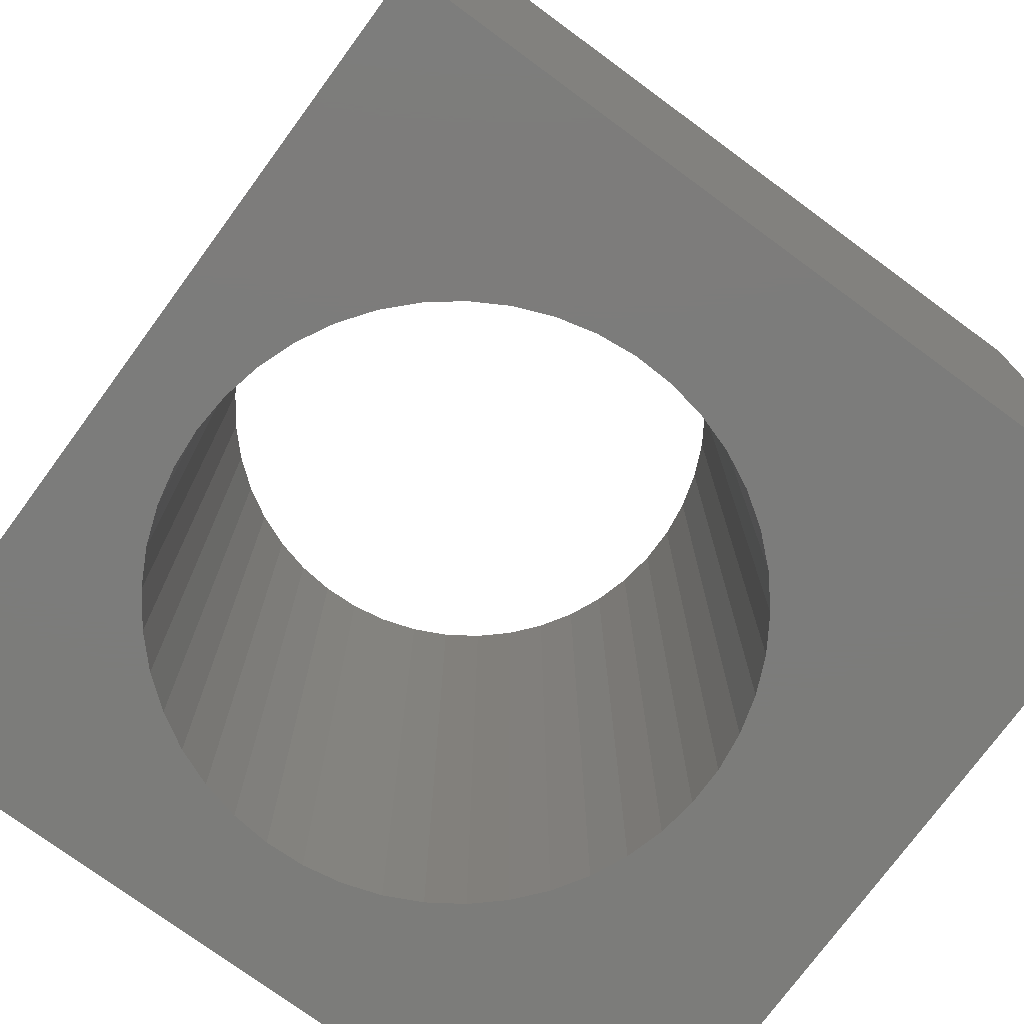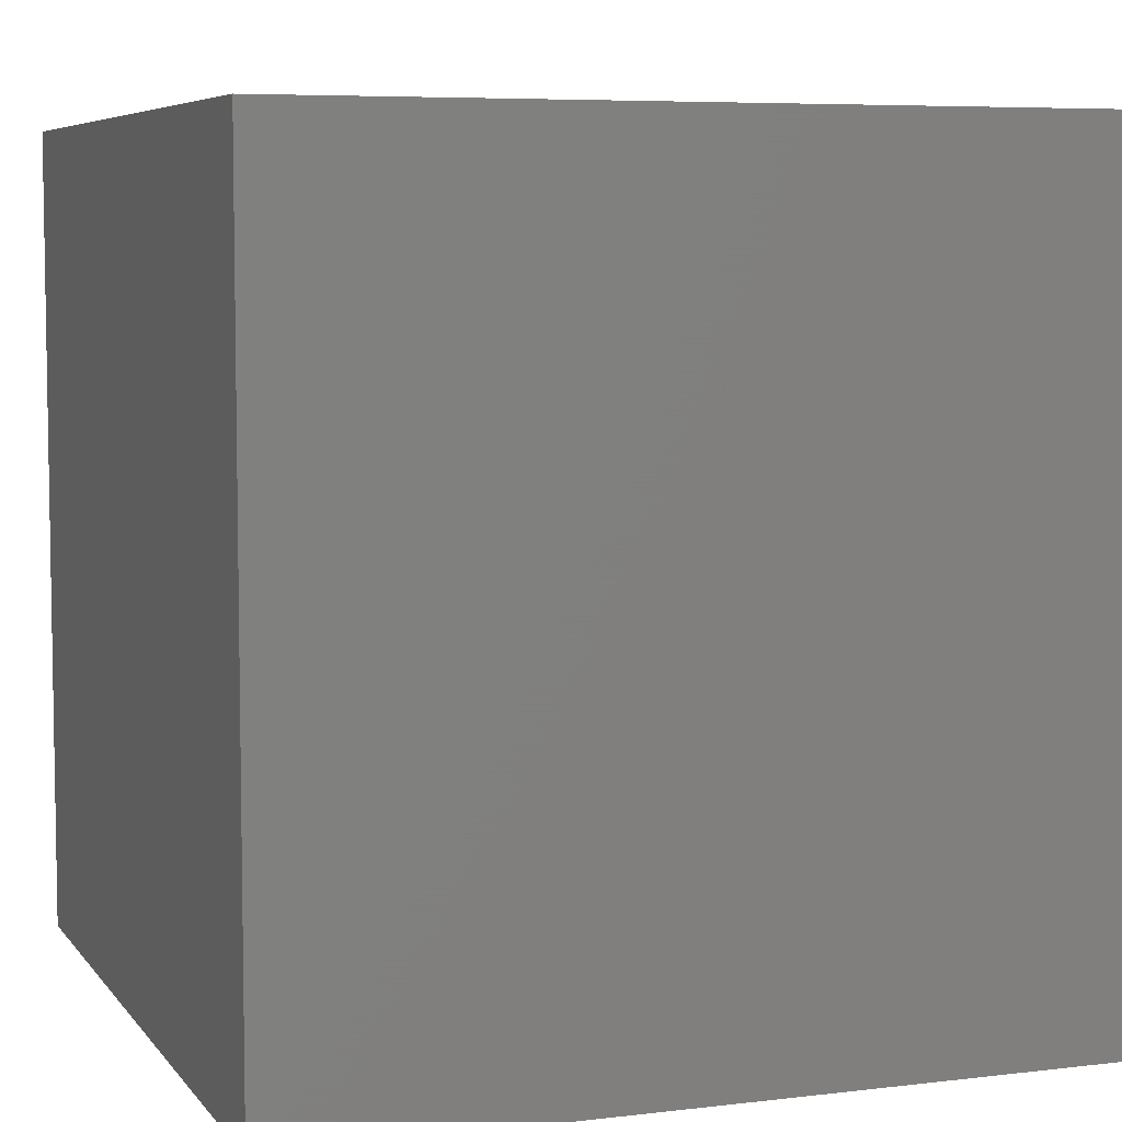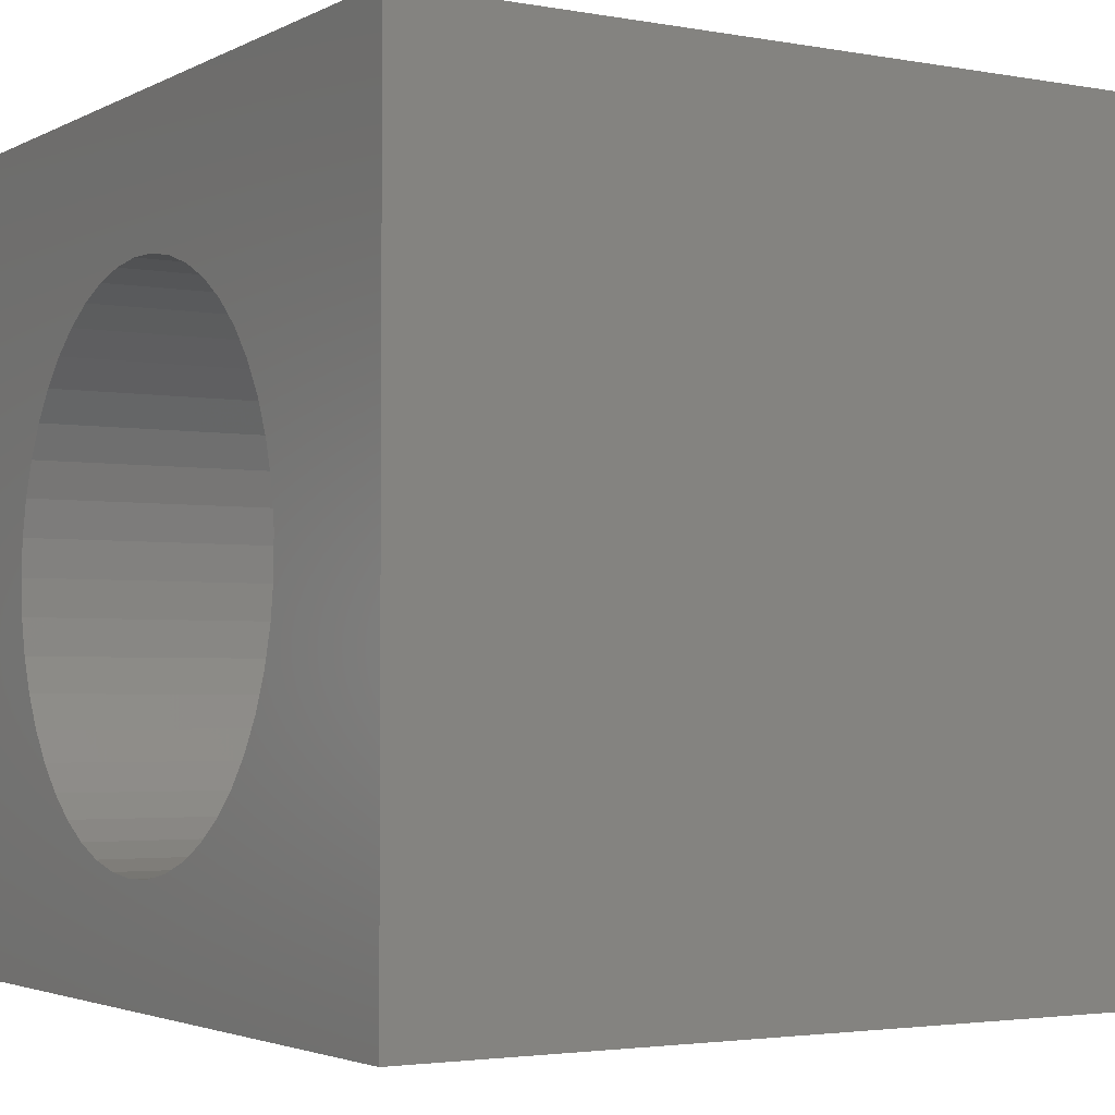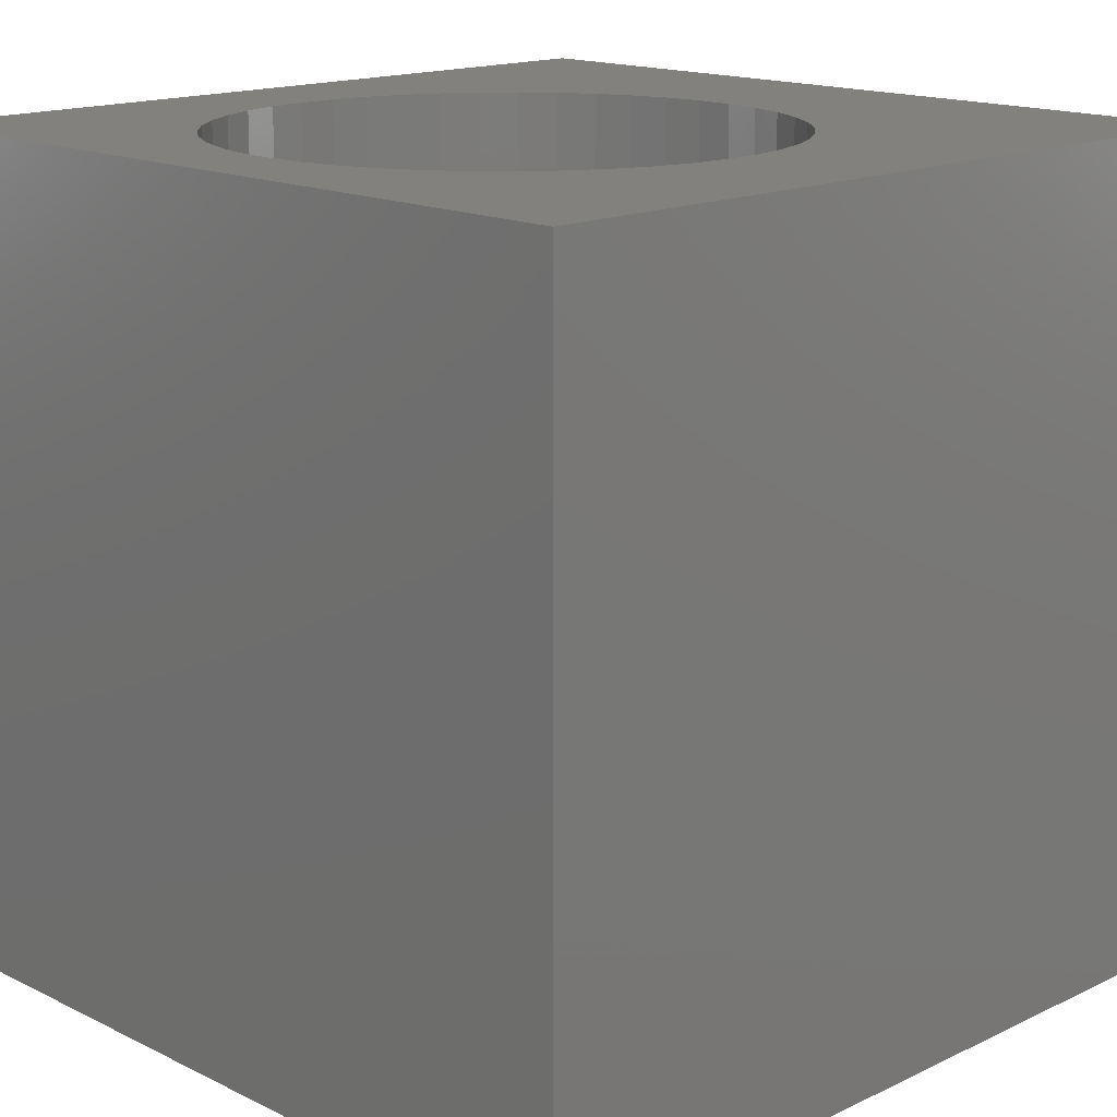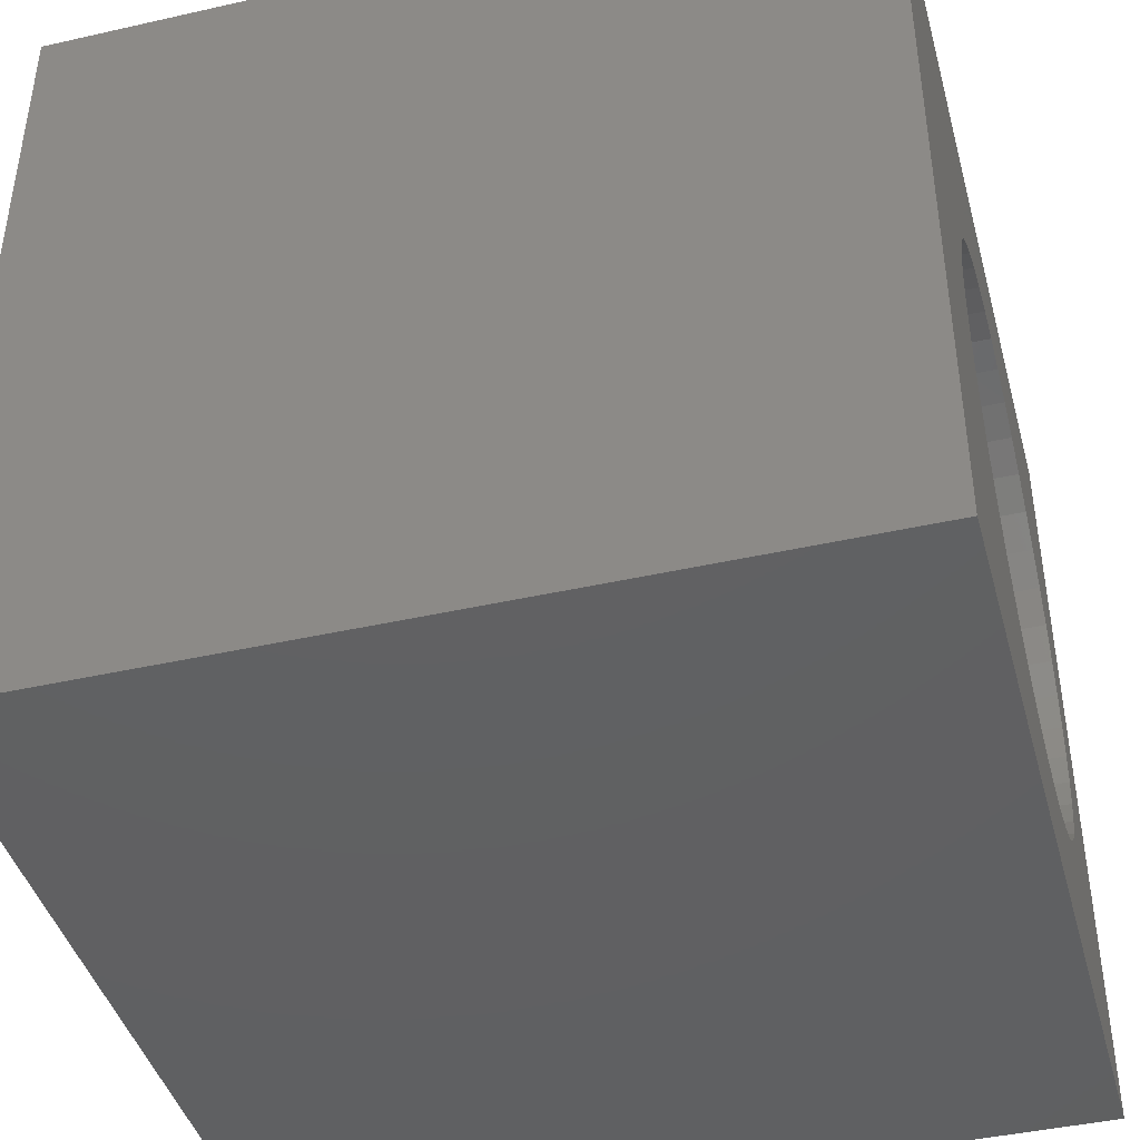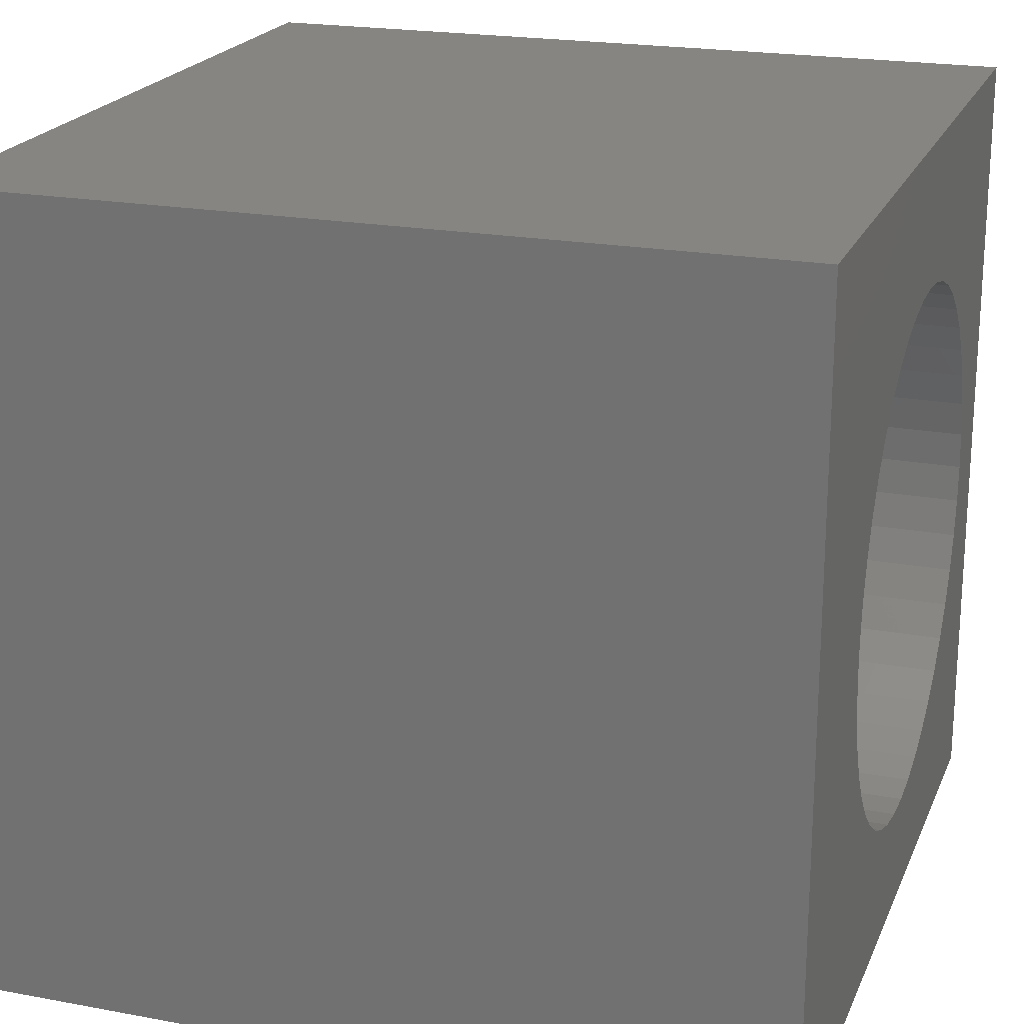
<metadata>
{"format":"stl","ext":"stl","renderer":"f3d","projection":"perspective","resolution":1024,"background":"white","views":[{"elev":-75.4,"azim":143.7,"up":"+Z"},{"elev":6.3,"azim":160.1,"up":"+Z"},{"elev":-2.9,"azim":-121.7,"up":"+Y"},{"elev":15.7,"azim":135.4,"up":"+Z"},{"elev":-42.6,"azim":-74.9,"up":"+Y"},{"elev":21.0,"azim":-71.6,"up":"+Y"}]}
</metadata>
<code>
# stl→obj: 98 verts, 196 faces
v 0 10 10
v 0 10 0
v 0 0 10
v 0 0 0
v 4.783 1.514 10
v 4.334 1.66 10
v 4.334 7.94 10
v 4.783 8.086 10
v 5.248 8.168 10
v 10 10 10
v 8.696 6.177 10
v 8.858 5.733 10
v 8.858 3.867 10
v 8.696 3.423 10
v 10 0 10
v 8.474 3.005 10
v 8.197 2.623 10
v 3.909 1.867 10
v 3.517 2.131 10
v 3.166 2.448 10
v 2.29 5.504 10
v 2.42 5.958 10
v 7.087 1.756 10
v 6.649 1.579 10
v 2.612 6.39 10
v 2.863 6.791 10
v 3.166 7.152 10
v 3.517 7.469 10
v 3.909 7.733 10
v 5.721 8.184 10
v 6.19 8.135 10
v 6.649 8.021 10
v 7.087 7.844 10
v 7.496 7.608 10
v 7.868 7.317 10
v 8.956 5.271 10
v 8.989 4.8 10
v 8.956 4.329 10
v 7.868 2.283 10
v 7.496 1.993 10
v 6.19 1.465 10
v 5.721 1.416 10
v 5.248 1.432 10
v 2.863 2.81 10
v 2.612 3.21 10
v 2.42 3.642 10
v 2.29 4.096 10
v 2.224 4.564 10
v 2.224 5.036 10
v 8.197 6.977 10
v 8.474 6.595 10
v 10 10 0
v 10 0 0
v 2.224 4.564 0
v 2.224 5.036 0
v 2.29 4.096 0
v 2.42 3.642 0
v 2.612 3.21 0
v 3.517 7.469 0
v 3.166 7.152 0
v 2.863 6.791 0
v 2.612 6.39 0
v 2.42 5.958 0
v 2.29 5.504 0
v 3.517 2.131 0
v 3.909 1.867 0
v 4.334 1.66 0
v 4.783 1.514 0
v 7.496 7.608 0
v 7.087 7.844 0
v 4.783 8.086 0
v 4.334 7.94 0
v 3.909 7.733 0
v 2.863 2.81 0
v 3.166 2.448 0
v 8.474 6.595 0
v 8.696 6.177 0
v 8.858 5.733 0
v 5.721 8.184 0
v 5.248 8.168 0
v 6.649 8.021 0
v 6.19 8.135 0
v 8.197 6.977 0
v 7.868 7.317 0
v 8.858 3.867 0
v 8.696 3.423 0
v 8.474 3.005 0
v 8.956 4.329 0
v 8.989 4.8 0
v 8.956 5.271 0
v 5.248 1.432 0
v 5.721 1.416 0
v 6.19 1.465 0
v 6.649 1.579 0
v 7.087 1.756 0
v 7.496 1.993 0
v 7.868 2.283 0
v 8.197 2.623 0
f 1 2 3
f 3 2 4
f 5 6 3
f 7 8 1
f 1 8 9
f 1 9 10
f 11 12 10
f 13 14 15
f 15 14 16
f 15 16 17
f 6 18 3
f 3 18 19
f 3 19 20
f 1 21 22
f 15 23 24
f 22 25 1
f 1 25 26
f 1 26 27
f 27 28 1
f 1 28 29
f 1 29 7
f 9 30 10
f 10 30 31
f 10 31 32
f 32 33 10
f 10 33 34
f 10 34 35
f 12 36 10
f 10 36 37
f 10 37 15
f 15 37 38
f 15 38 13
f 17 39 15
f 15 39 40
f 15 40 23
f 24 41 15
f 15 41 42
f 15 42 3
f 3 42 43
f 3 43 5
f 20 44 3
f 3 44 45
f 3 45 46
f 46 47 3
f 3 47 48
f 3 48 1
f 1 48 49
f 1 49 21
f 35 50 10
f 10 50 51
f 10 51 11
f 52 10 53
f 53 10 15
f 54 4 55
f 55 4 2
f 54 56 4
f 4 56 57
f 4 57 58
f 59 60 2
f 2 60 61
f 2 61 62
f 62 63 2
f 2 63 64
f 2 64 55
f 65 66 4
f 4 66 67
f 4 67 68
f 69 70 52
f 71 72 2
f 2 72 73
f 2 73 59
f 58 74 4
f 4 74 75
f 4 75 65
f 76 52 77
f 77 52 78
f 52 79 2
f 2 79 80
f 2 80 71
f 70 81 52
f 52 81 82
f 52 82 79
f 76 83 52
f 52 83 84
f 52 84 69
f 85 53 86
f 86 53 87
f 85 88 53
f 53 88 89
f 53 89 52
f 52 89 90
f 52 90 78
f 68 91 4
f 4 91 92
f 4 92 53
f 53 92 93
f 93 94 53
f 53 94 95
f 53 95 96
f 96 97 53
f 53 97 98
f 53 98 87
f 10 52 1
f 1 52 2
f 53 15 4
f 4 15 3
f 88 37 89
f 89 37 36
f 89 36 90
f 90 36 12
f 90 12 78
f 78 12 11
f 78 11 77
f 77 11 51
f 77 51 76
f 76 51 50
f 76 50 83
f 83 50 35
f 83 35 84
f 84 35 34
f 84 34 69
f 69 34 33
f 69 33 70
f 70 33 32
f 70 32 81
f 81 32 31
f 81 31 82
f 82 31 30
f 82 30 79
f 79 30 9
f 79 9 80
f 80 9 8
f 80 8 71
f 71 8 7
f 71 7 72
f 72 7 29
f 72 29 73
f 73 29 28
f 73 28 59
f 59 28 27
f 59 27 60
f 60 27 26
f 60 26 61
f 61 26 25
f 61 25 62
f 62 25 22
f 62 22 63
f 63 22 21
f 63 21 64
f 64 21 49
f 64 49 55
f 55 49 48
f 55 48 54
f 54 48 47
f 54 47 56
f 56 47 46
f 56 46 57
f 57 46 45
f 57 45 58
f 58 45 44
f 58 44 74
f 74 44 20
f 74 20 75
f 75 20 19
f 75 19 65
f 65 19 18
f 65 18 66
f 66 18 6
f 66 6 67
f 67 6 5
f 67 5 68
f 68 5 43
f 68 43 91
f 91 43 42
f 91 42 92
f 92 42 41
f 92 41 93
f 93 41 24
f 93 24 94
f 94 24 23
f 94 23 95
f 95 23 40
f 95 40 96
f 96 40 39
f 96 39 97
f 97 39 17
f 97 17 98
f 98 17 16
f 98 16 87
f 87 16 14
f 87 14 86
f 86 14 13
f 86 13 85
f 85 13 38
f 85 38 88
f 88 38 37

</code>
